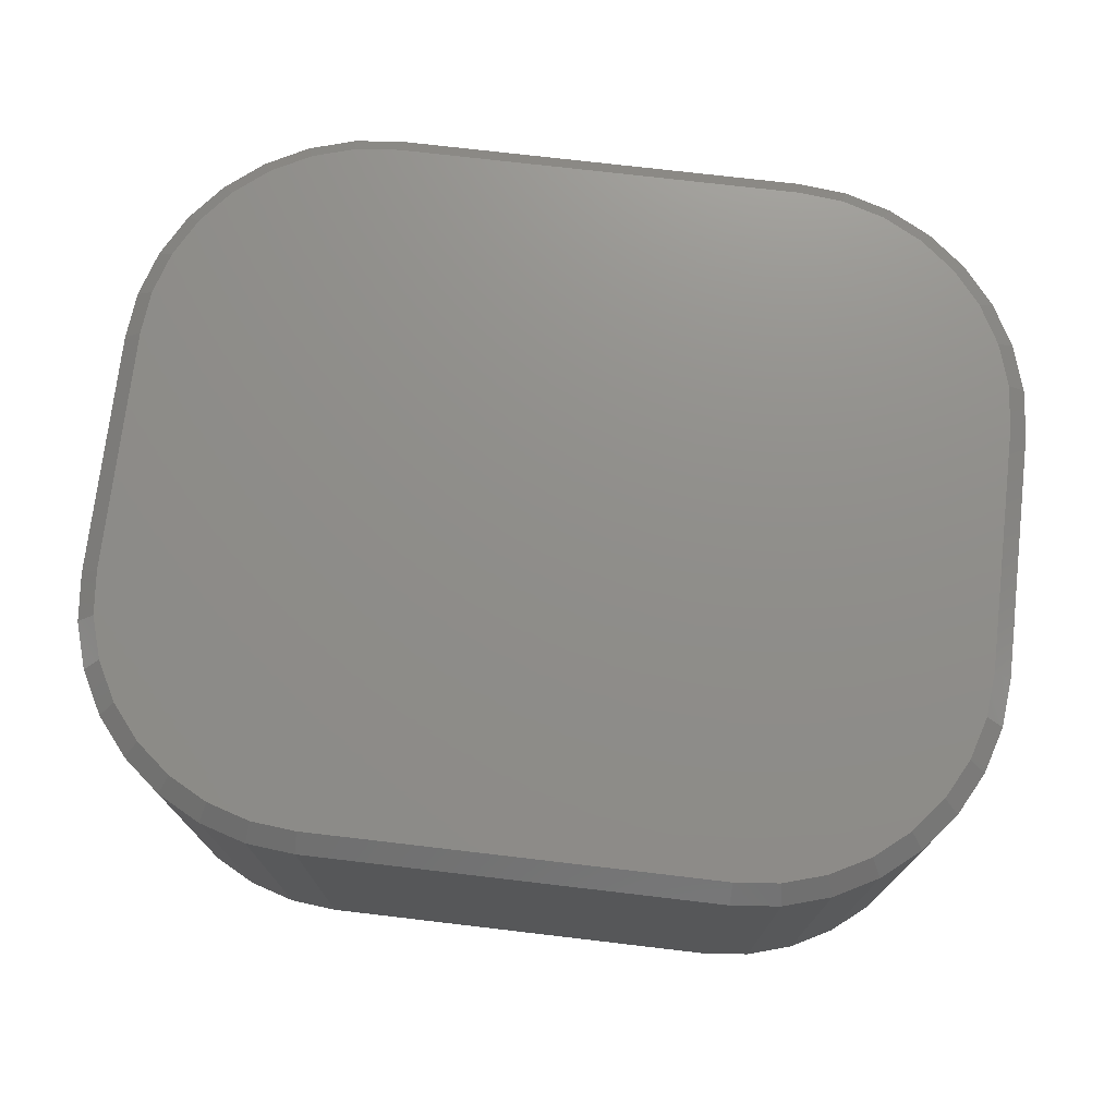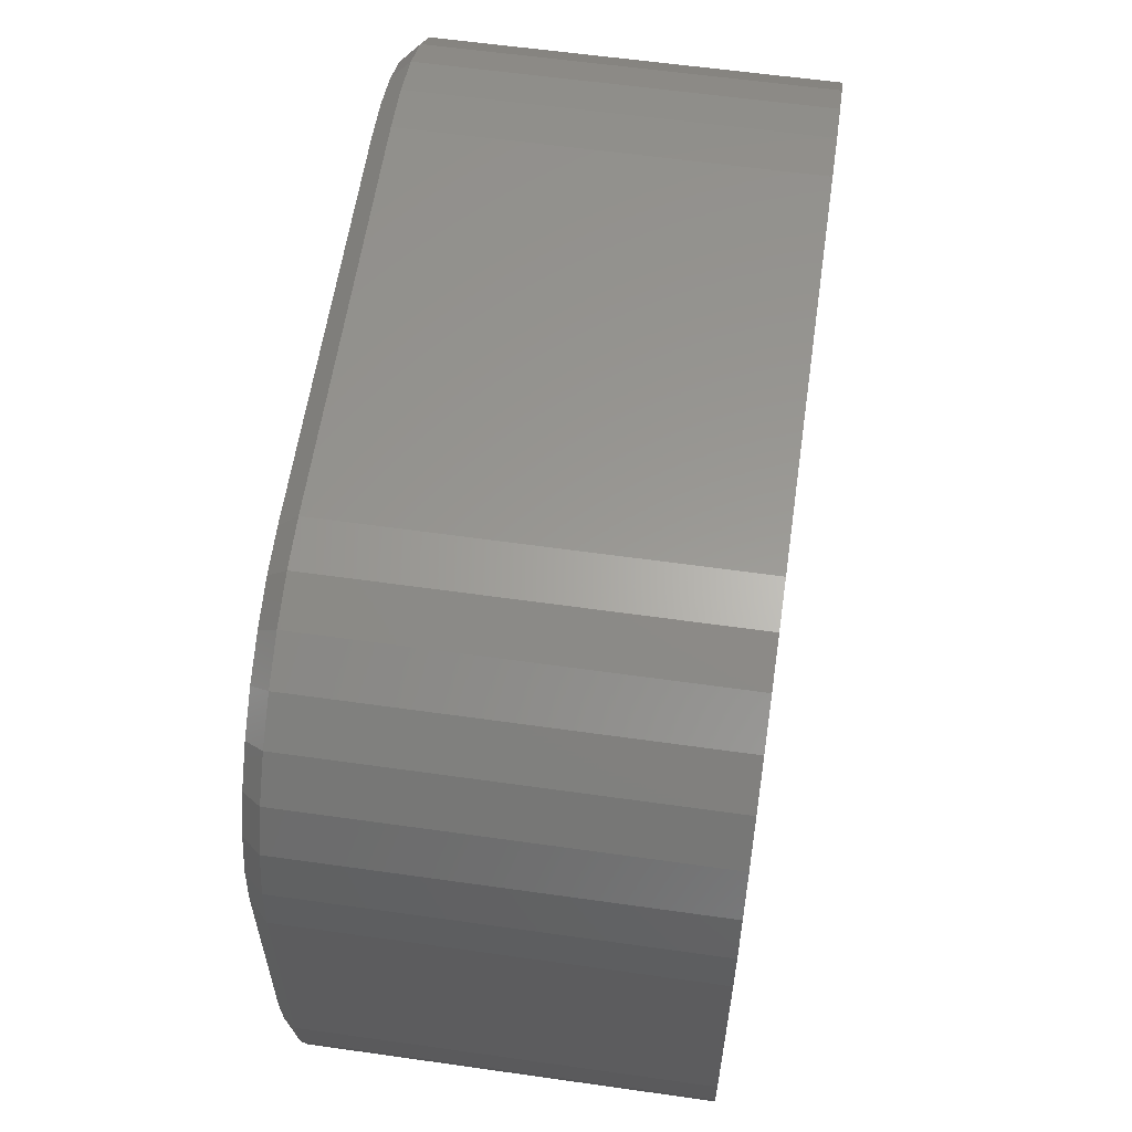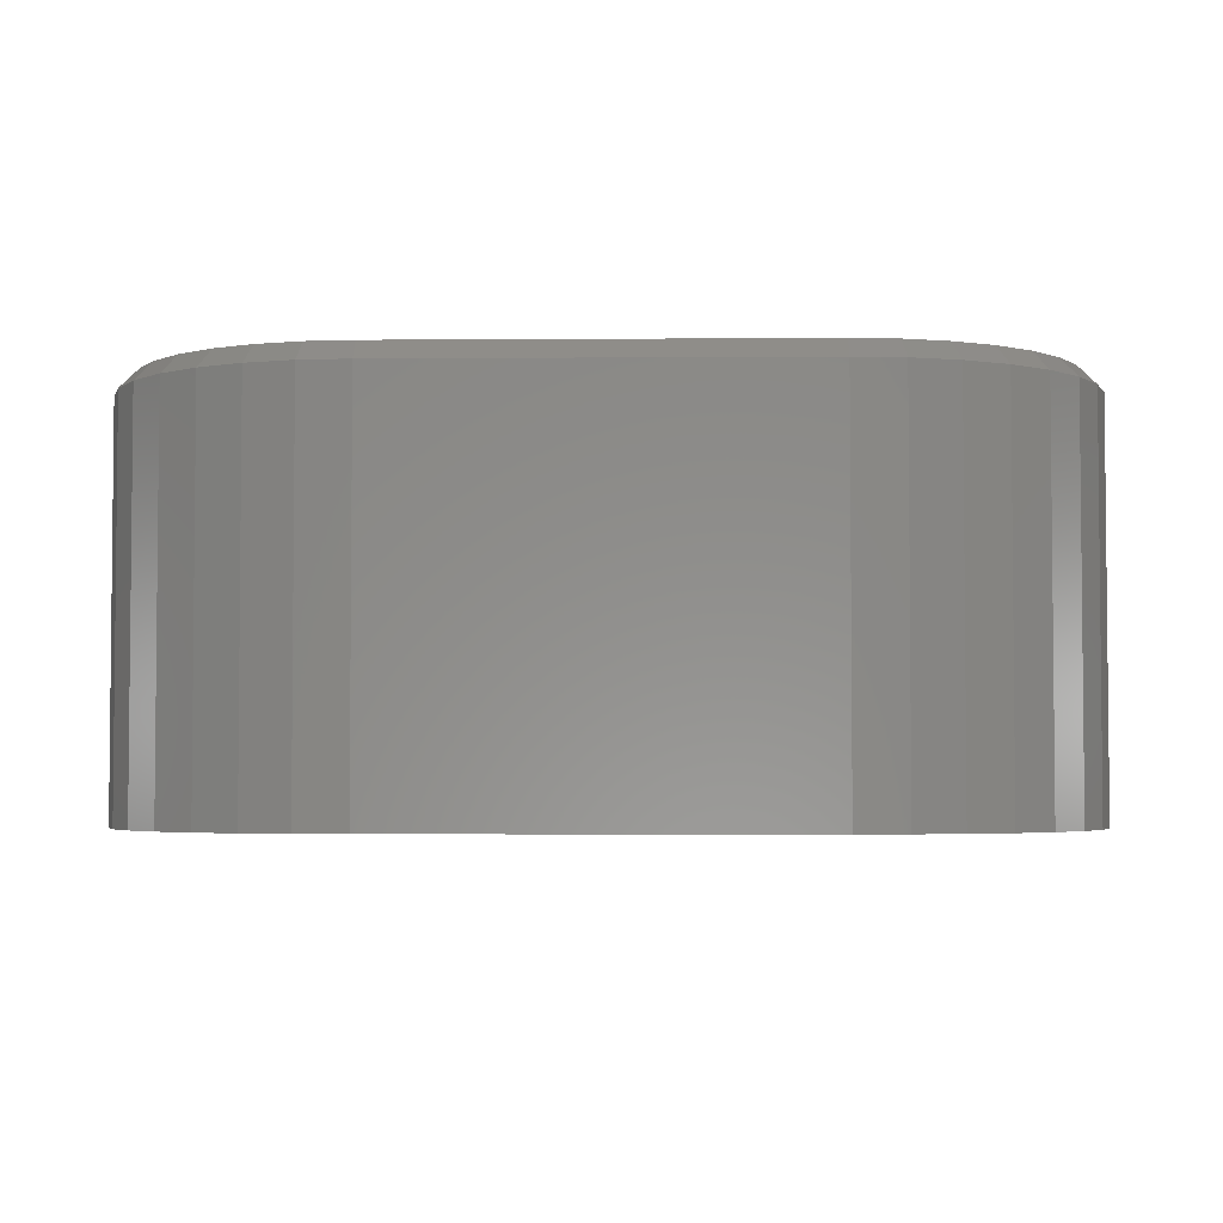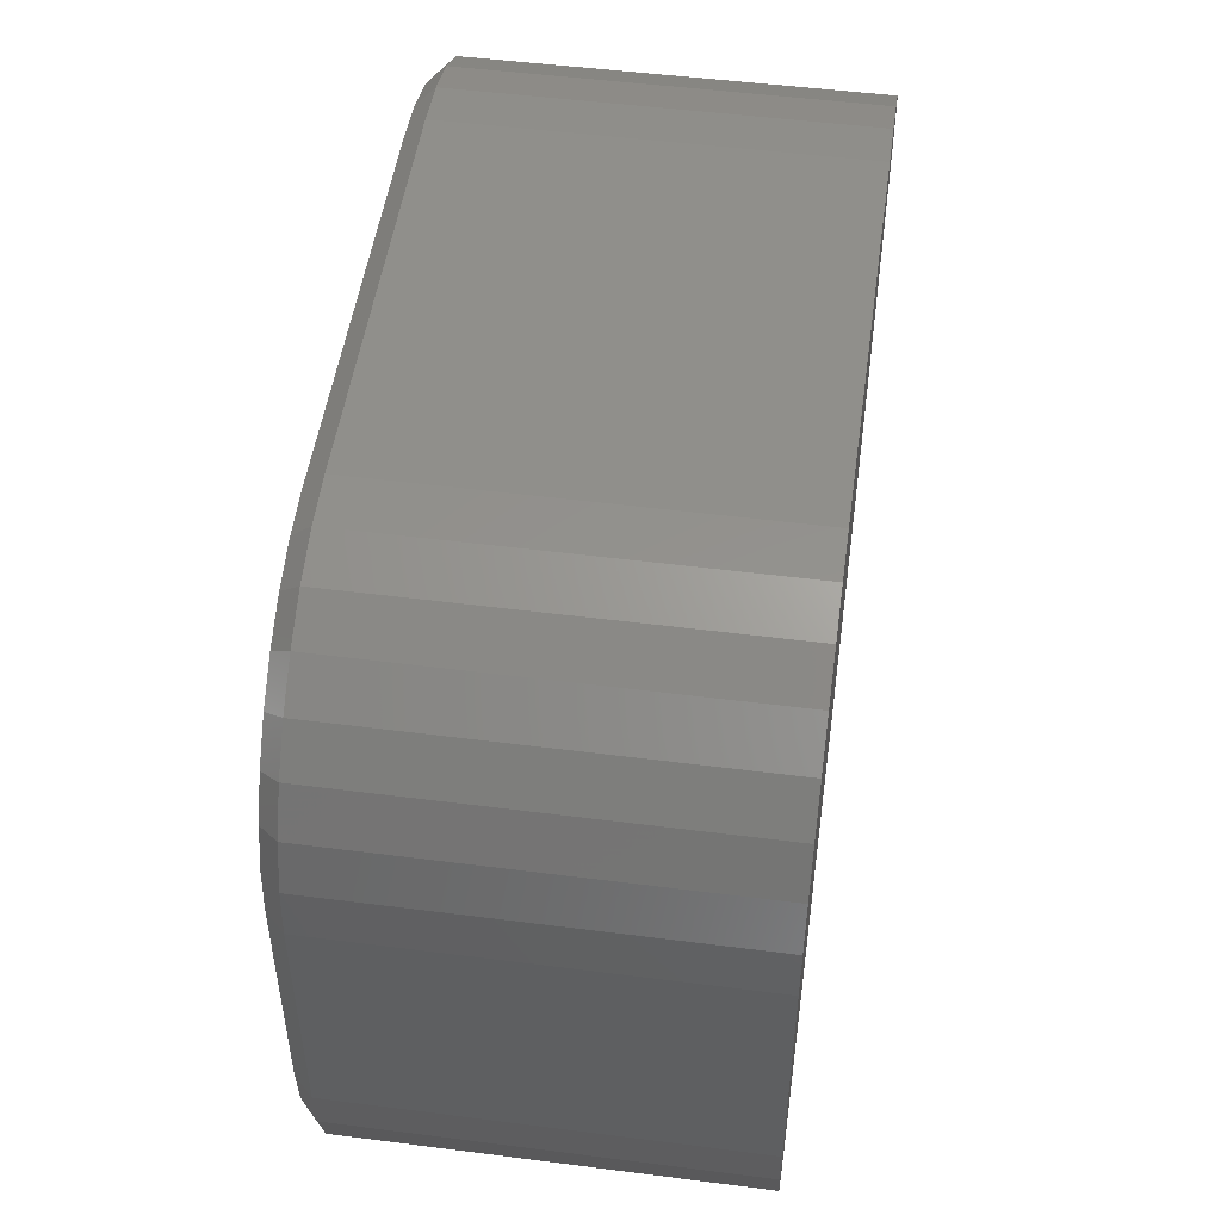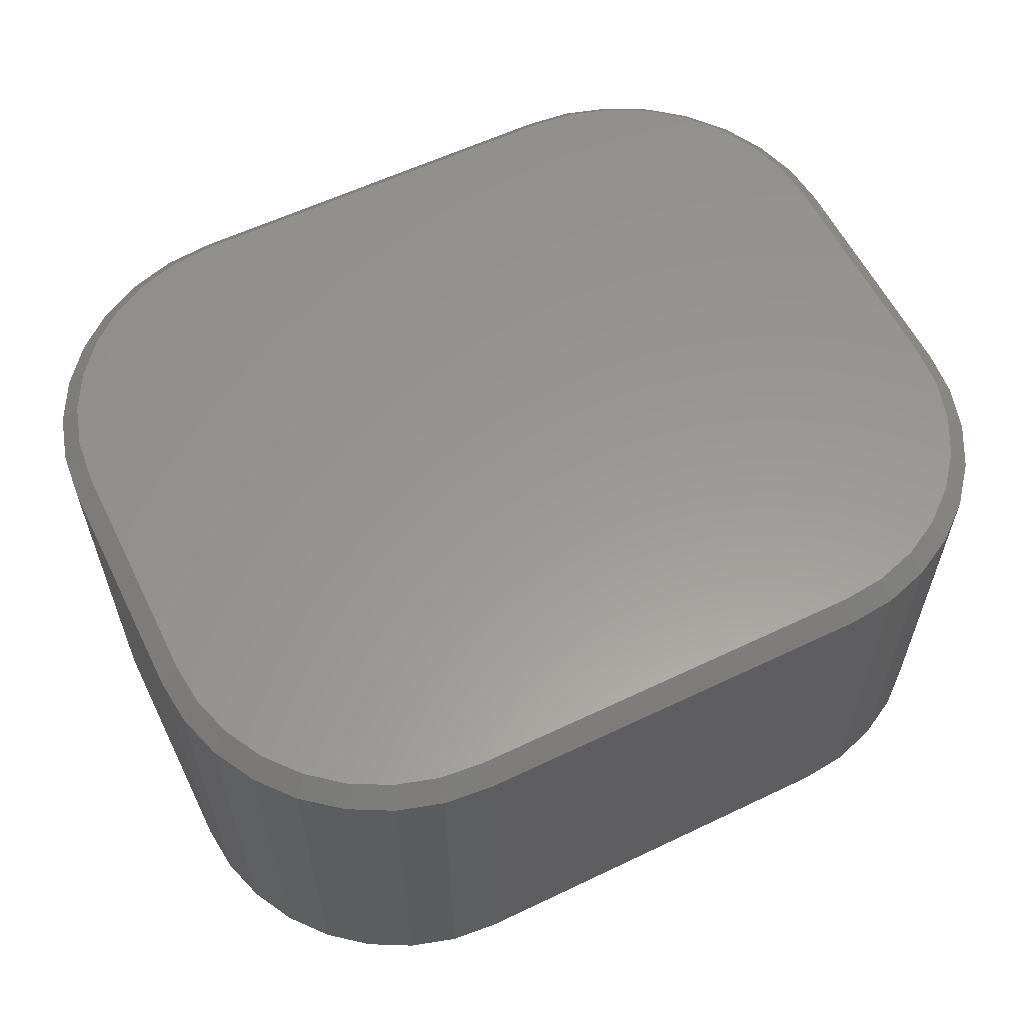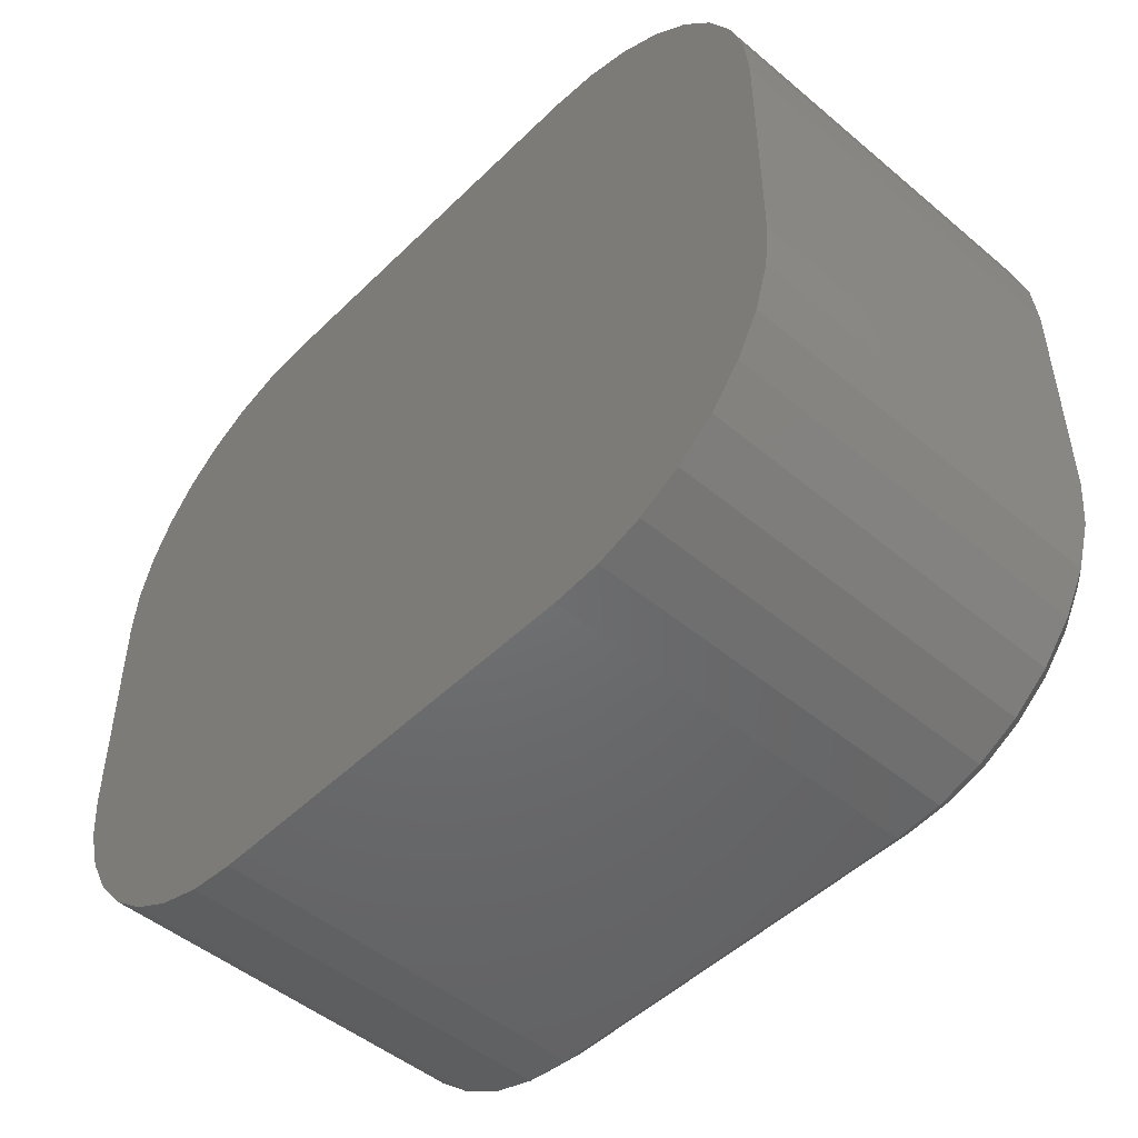
<metadata>
{"format":"stl","ext":"stl","renderer":"f3d","projection":"perspective","resolution":1024,"background":"white","views":[{"elev":73.6,"azim":-173.3,"up":"+Y"},{"elev":59.1,"azim":-81.7,"up":"+Z"},{"elev":-3.6,"azim":1.4,"up":"+Y"},{"elev":50.2,"azim":-82.0,"up":"+Z"},{"elev":59.1,"azim":153.8,"up":"+Y"},{"elev":-48.9,"azim":47.1,"up":"+Z"}]}
</metadata>
<code>
# stl→obj: 108 verts, 212 faces
v 0.4135 1.085e-16 -0.5751
v 0.3395 9.99e-17 -0.5824
v -0.3395 2.452e-17 -0.5824
v 0.4135 1.726e-16 0.5794
v -0.4135 8.08e-17 0.5794
v 0.3395 1.648e-16 0.5867
v -0.3395 8.942e-17 0.5867
v -0.4135 1.671e-17 -0.5751
v -0.4846 1.001e-17 -0.5535
v 0.4846 1.176e-16 -0.5535
v -0.5502 4.678e-18 -0.5185
v 0.5502 1.268e-16 -0.5185
v -0.6077 9.152e-19 -0.4713
v 0.6077 1.358e-16 -0.4713
v -0.6548 -1.131e-18 -0.4138
v 0.6548 1.443e-16 -0.4138
v -0.6899 -1.382e-18 -0.3483
v 0.6899 1.518e-16 -0.3483
v -0.7115 1.711e-19 -0.2771
v 0.7115 1.581e-16 -0.2771
v -0.7188 3.469e-18 -0.2031
v 0.7188 1.631e-16 -0.2031
v -0.7188 2.626e-17 0.2074
v 0.7188 1.859e-16 0.2074
v -0.7115 3.117e-17 0.2814
v 0.7115 1.892e-16 0.2814
v -0.6899 3.752e-17 0.3525
v 0.6899 1.907e-16 0.3525
v -0.6548 4.505e-17 0.4181
v 0.6548 1.905e-16 0.4181
v -0.6077 5.348e-17 0.4756
v 0.6077 1.884e-16 0.4756
v -0.5502 6.248e-17 0.5228
v 0.5502 1.846e-16 0.5228
v -0.4846 7.17e-17 0.5578
v 0.4846 1.793e-16 0.5578
v -0.75 -0.03125 0.2074
v -0.75 -0.03125 -0.2031
v -0.75 -0.6797 0.2074
v -0.75 -0.6797 -0.2031
v -0.7421 -0.03125 0.2875
v -0.7421 -0.6797 0.2875
v -0.7188 -0.03125 0.3645
v -0.7188 -0.6797 0.3645
v -0.6808 -0.03125 0.4355
v -0.6808 -0.6797 0.4355
v -0.6298 -0.03125 0.4977
v -0.6298 -0.6797 0.4977
v -0.5675 -0.03125 0.5487
v -0.5675 -0.6797 0.5487
v -0.4966 -0.03125 0.5867
v -0.4966 -0.6797 0.5867
v -0.4196 -0.03125 0.61
v -0.4196 -0.6797 0.61
v -0.3395 -0.03125 0.6179
v -0.3395 -0.6797 0.6179
v 0.3395 -0.03125 0.6179
v 0.3395 -0.6797 0.6179
v 0.4196 -0.03125 0.61
v 0.4196 -0.6797 0.61
v 0.4966 -0.03125 0.5867
v 0.4966 -0.6797 0.5867
v 0.5675 -0.03125 0.5487
v 0.5675 -0.6797 0.5487
v 0.6298 -0.03125 0.4977
v 0.6298 -0.6797 0.4977
v 0.6808 -0.03125 0.4355
v 0.6808 -0.6797 0.4355
v 0.7188 -0.03125 0.3645
v 0.7188 -0.6797 0.3645
v 0.7421 -0.03125 0.2875
v 0.7421 -0.6797 0.2875
v 0.75 -0.03125 0.2074
v 0.75 -0.6797 0.2074
v 0.75 -0.03125 -0.2031
v 0.75 -0.6797 -0.2031
v 0.7421 -0.03125 -0.2832
v 0.7421 -0.6797 -0.2832
v 0.7188 -0.03125 -0.3602
v 0.7188 -0.6797 -0.3602
v 0.6808 -0.03125 -0.4312
v 0.6808 -0.6797 -0.4312
v 0.6298 -0.03125 -0.4934
v 0.6298 -0.6797 -0.4934
v 0.5675 -0.03125 -0.5445
v 0.5675 -0.6797 -0.5445
v 0.4966 -0.03125 -0.5824
v 0.4966 -0.6797 -0.5824
v 0.4196 -0.03125 -0.6058
v 0.4196 -0.6797 -0.6058
v 0.3395 -0.03125 -0.6137
v 0.3395 -0.6797 -0.6137
v -0.3395 -0.03125 -0.6137
v -0.3395 -0.6797 -0.6137
v -0.4196 -0.03125 -0.6058
v -0.4196 -0.6797 -0.6058
v -0.4966 -0.03125 -0.5824
v -0.4966 -0.6797 -0.5824
v -0.5675 -0.03125 -0.5445
v -0.5675 -0.6797 -0.5445
v -0.6298 -0.03125 -0.4934
v -0.6298 -0.6797 -0.4934
v -0.6808 -0.03125 -0.4312
v -0.6808 -0.6797 -0.4312
v -0.7188 -0.03125 -0.3602
v -0.7188 -0.6797 -0.3602
v -0.7421 -0.03125 -0.2832
v -0.7421 -0.6797 -0.2832
f 1 2 3
f 4 5 6
f 5 7 6
f 3 8 1
f 1 8 9
f 1 9 10
f 10 9 11
f 10 11 12
f 12 11 13
f 12 13 14
f 14 13 15
f 14 15 16
f 16 15 17
f 16 17 18
f 18 17 19
f 18 19 20
f 20 19 21
f 20 21 22
f 22 21 23
f 22 23 24
f 24 23 25
f 24 25 26
f 26 25 27
f 26 27 28
f 28 27 29
f 28 29 30
f 30 29 31
f 30 31 32
f 32 31 33
f 32 33 34
f 34 33 35
f 34 35 36
f 36 35 5
f 36 5 4
f 37 38 39
f 39 38 40
f 37 39 41
f 41 39 42
f 41 42 43
f 43 42 44
f 43 44 45
f 45 44 46
f 45 46 47
f 47 46 48
f 47 48 49
f 49 48 50
f 49 50 51
f 51 50 52
f 51 52 53
f 53 52 54
f 53 54 55
f 55 54 56
f 57 55 58
f 58 55 56
f 57 58 59
f 59 58 60
f 59 60 61
f 61 60 62
f 61 62 63
f 63 62 64
f 63 64 65
f 65 64 66
f 65 66 67
f 67 66 68
f 67 68 69
f 69 68 70
f 69 70 71
f 71 70 72
f 71 72 73
f 73 72 74
f 75 73 76
f 76 73 74
f 75 76 77
f 77 76 78
f 77 78 79
f 79 78 80
f 79 80 81
f 81 80 82
f 81 82 83
f 83 82 84
f 83 84 85
f 85 84 86
f 85 86 87
f 87 86 88
f 87 88 89
f 89 88 90
f 89 90 91
f 91 90 92
f 93 91 94
f 94 91 92
f 93 94 95
f 95 94 96
f 95 96 97
f 97 96 98
f 97 98 99
f 99 98 100
f 99 100 101
f 101 100 102
f 101 102 103
f 103 102 104
f 103 104 105
f 105 104 106
f 105 106 107
f 107 106 108
f 107 108 38
f 38 108 40
f 34 63 32
f 32 63 65
f 32 65 30
f 30 65 67
f 30 67 28
f 28 67 69
f 28 69 26
f 26 69 71
f 26 71 24
f 24 71 73
f 63 34 61
f 61 34 36
f 61 36 59
f 59 36 4
f 59 4 57
f 57 4 6
f 75 22 73
f 73 22 24
f 16 81 14
f 14 81 83
f 14 83 12
f 12 83 85
f 12 85 10
f 10 85 87
f 10 87 1
f 1 87 89
f 1 89 2
f 2 89 91
f 81 16 79
f 79 16 18
f 79 18 77
f 77 18 20
f 77 20 75
f 75 20 22
f 93 3 91
f 91 3 2
f 11 99 13
f 13 99 101
f 13 101 15
f 15 101 103
f 15 103 17
f 17 103 105
f 17 105 19
f 19 105 107
f 19 107 21
f 21 107 38
f 99 11 97
f 97 11 9
f 97 9 95
f 95 9 8
f 95 8 93
f 93 8 3
f 37 23 38
f 38 23 21
f 29 45 31
f 31 45 47
f 31 47 33
f 33 47 49
f 33 49 35
f 35 49 51
f 35 51 5
f 5 51 53
f 5 53 7
f 7 53 55
f 45 29 43
f 43 29 27
f 43 27 41
f 41 27 25
f 41 25 37
f 37 25 23
f 57 6 55
f 55 6 7
f 94 92 90
f 58 54 60
f 58 56 54
f 60 54 62
f 62 54 52
f 62 52 64
f 64 52 50
f 64 50 66
f 66 50 48
f 66 48 68
f 68 48 46
f 68 46 70
f 70 46 44
f 70 44 72
f 72 44 42
f 72 42 74
f 74 42 39
f 74 39 76
f 76 39 40
f 76 40 78
f 78 40 108
f 78 108 80
f 80 108 106
f 80 106 82
f 82 106 104
f 82 104 84
f 84 104 102
f 84 102 86
f 86 102 100
f 86 100 88
f 88 100 98
f 88 98 90
f 90 98 96
f 90 96 94

</code>
